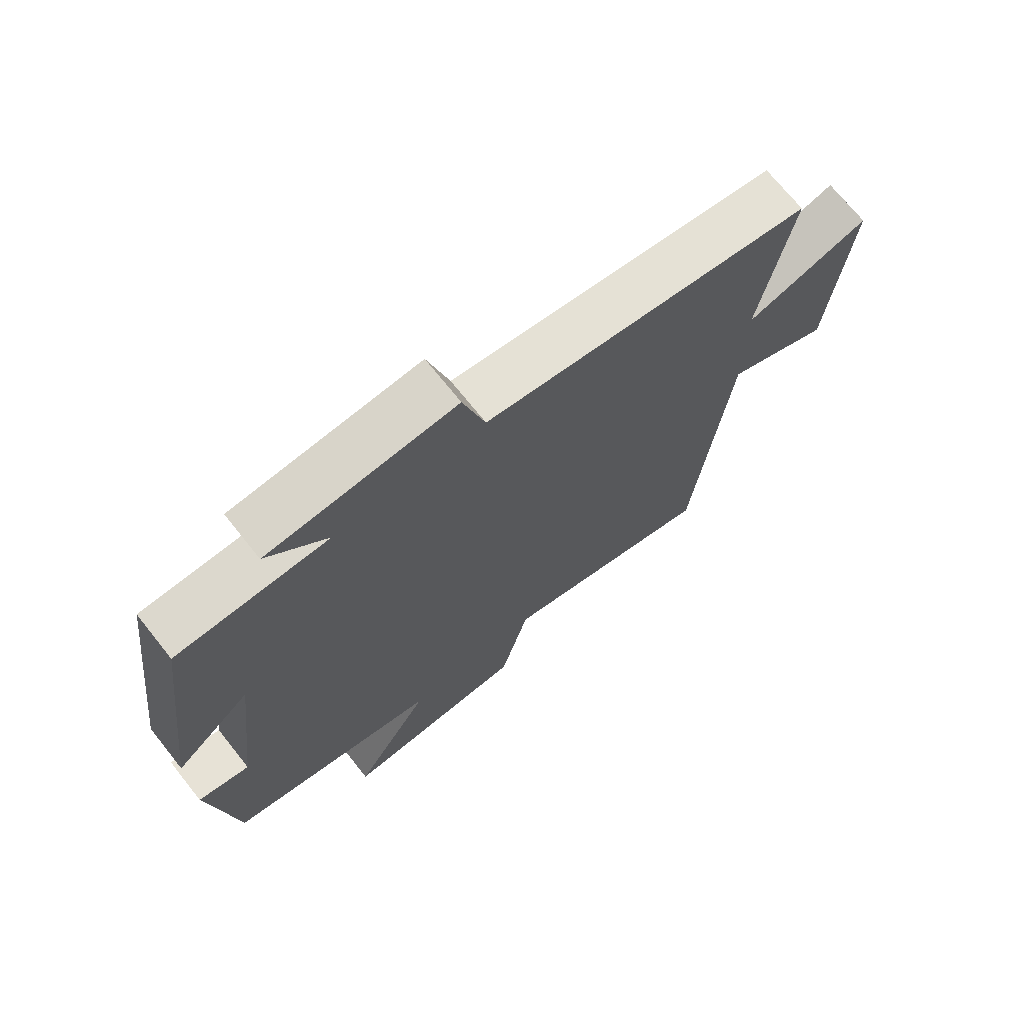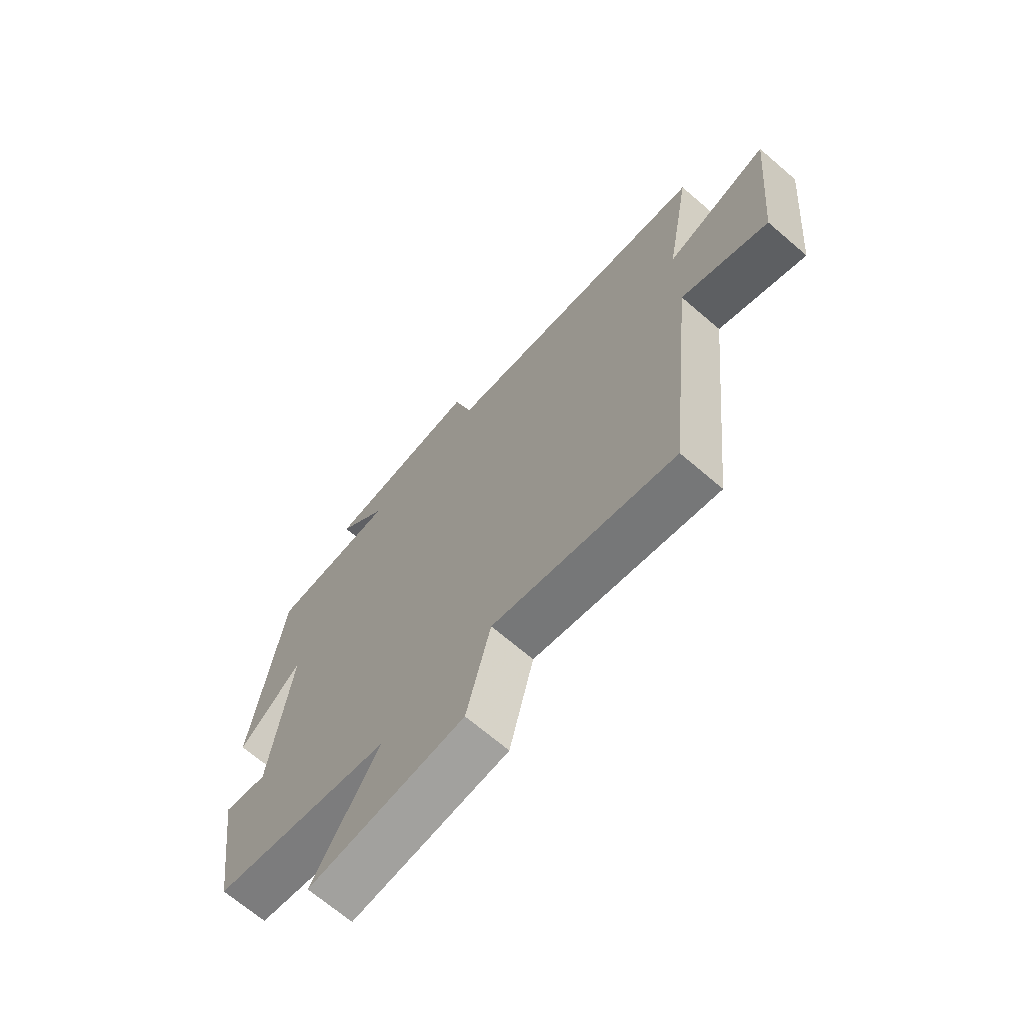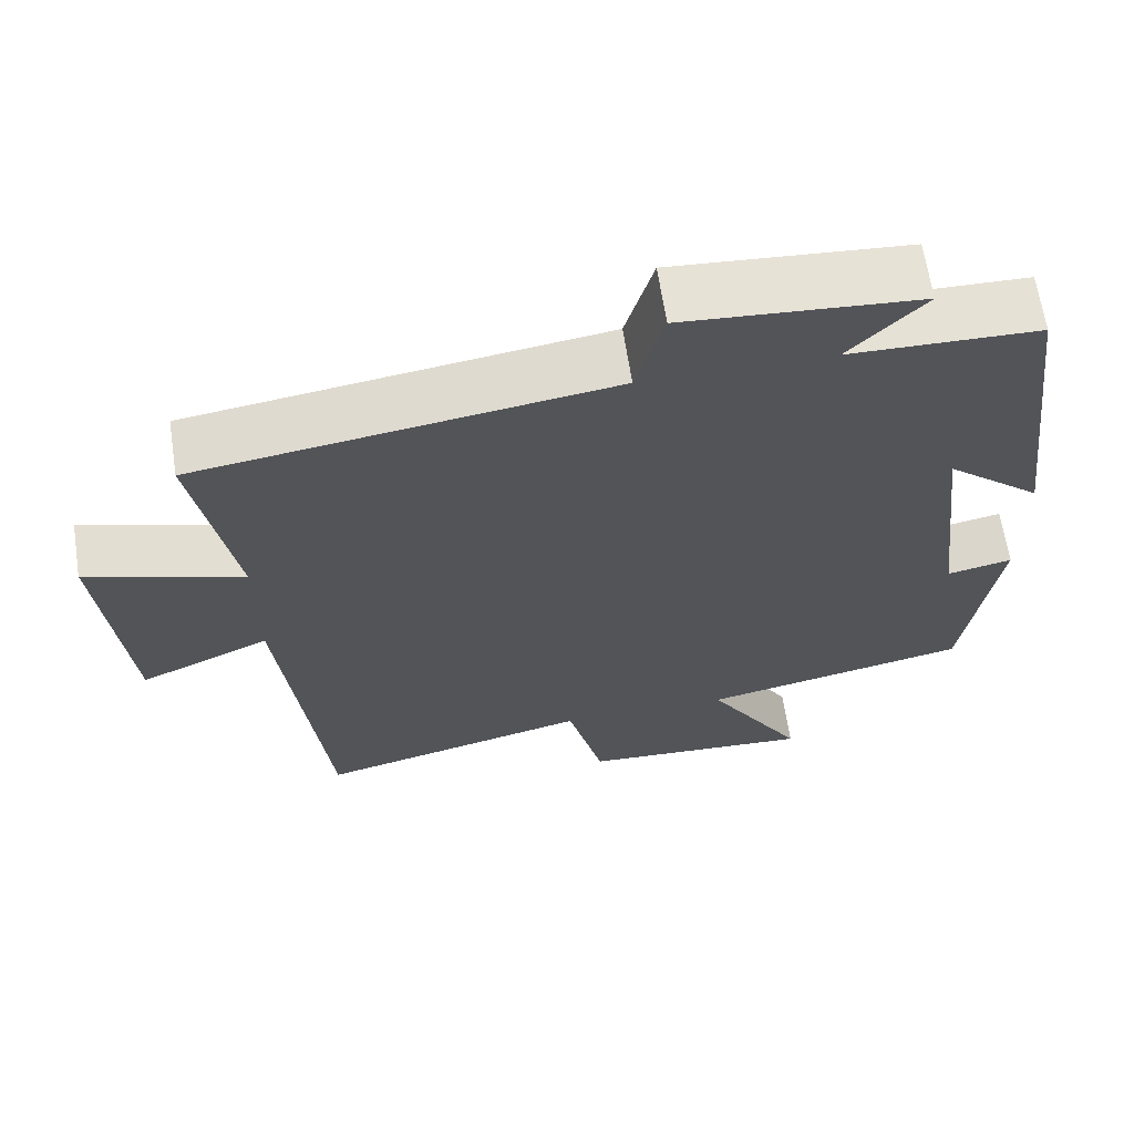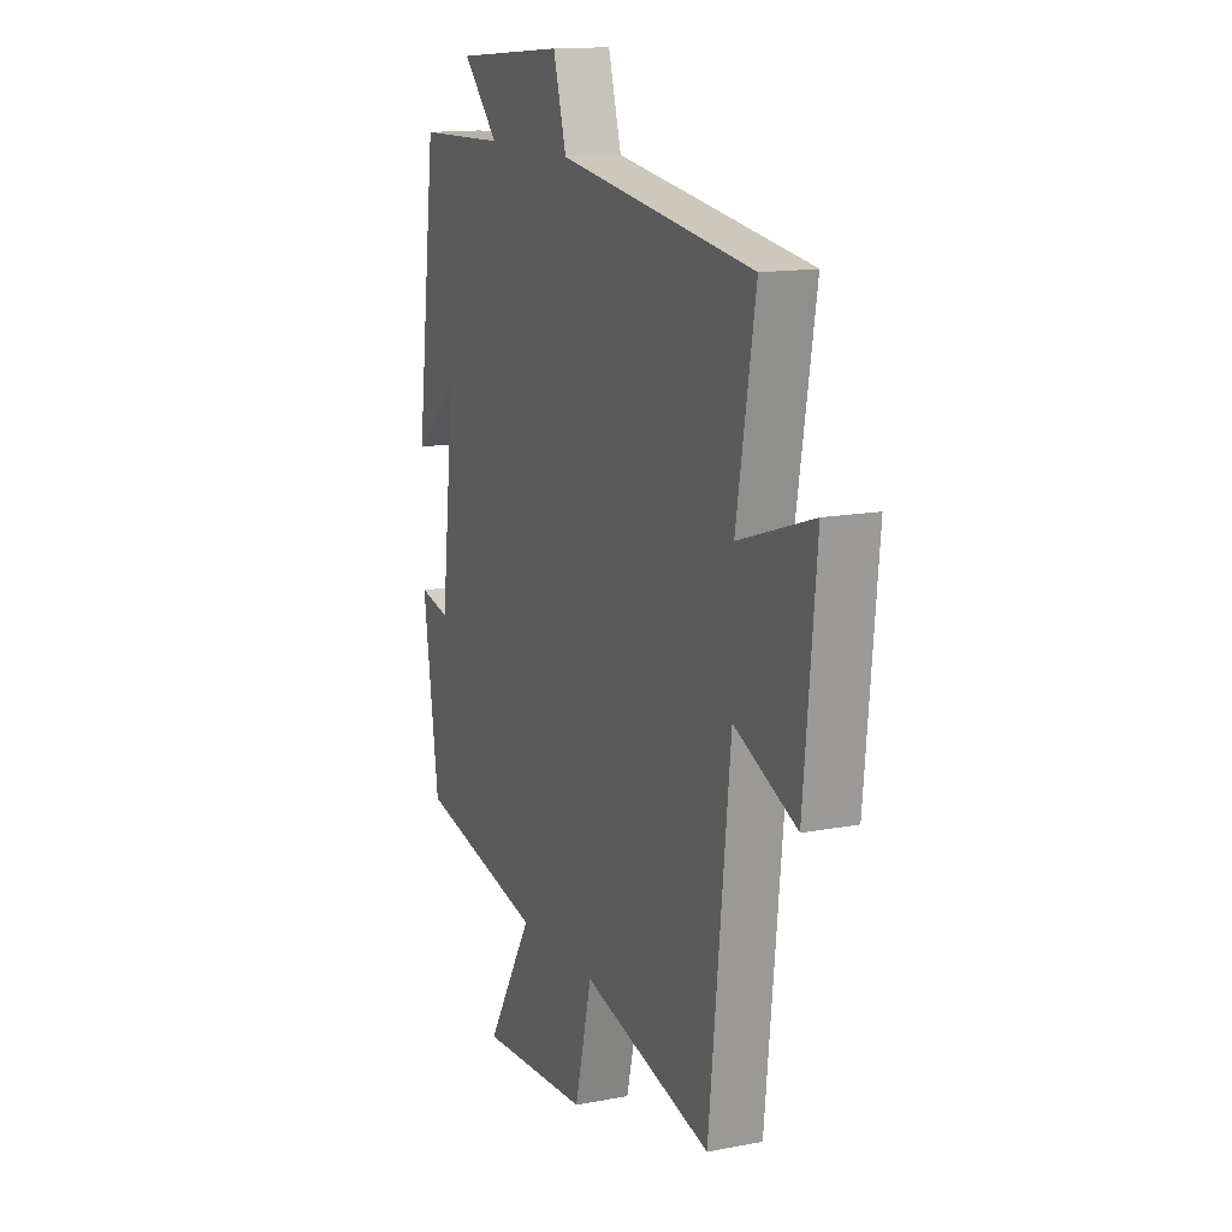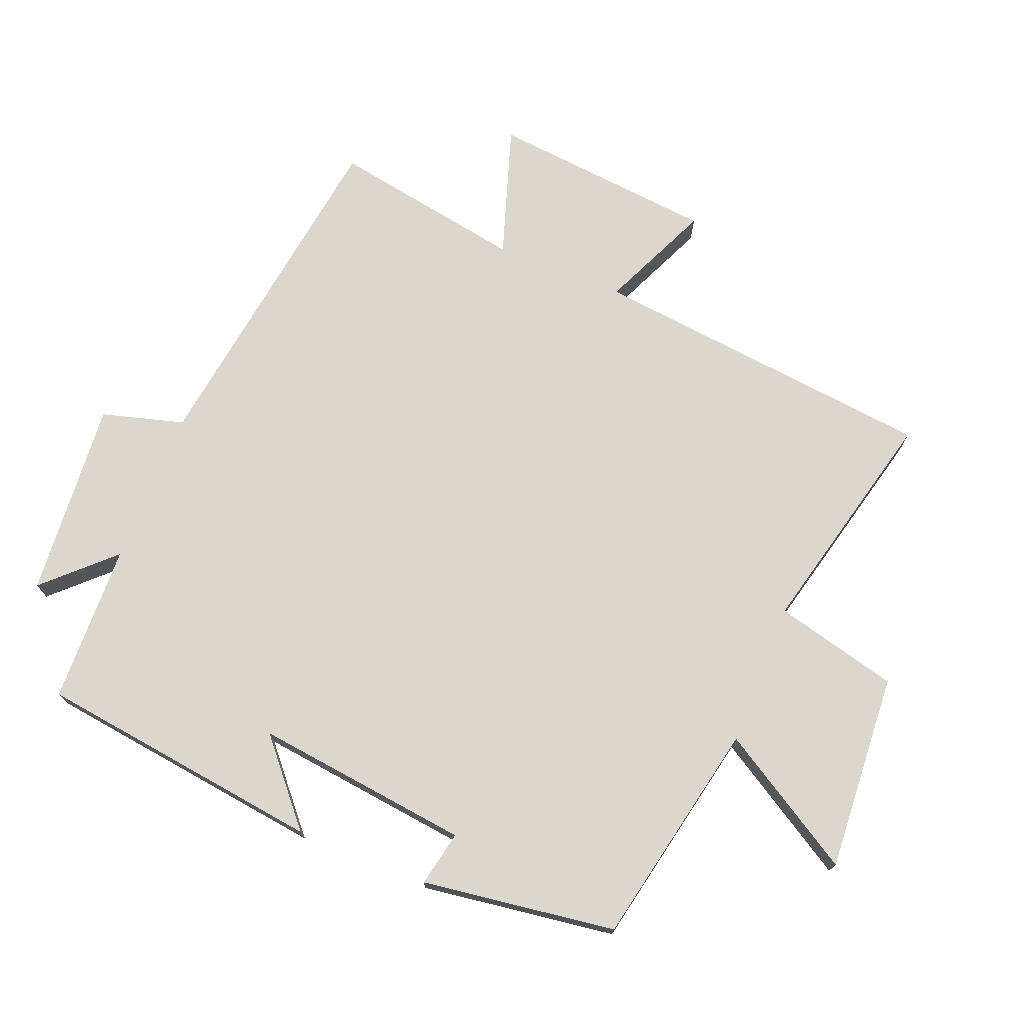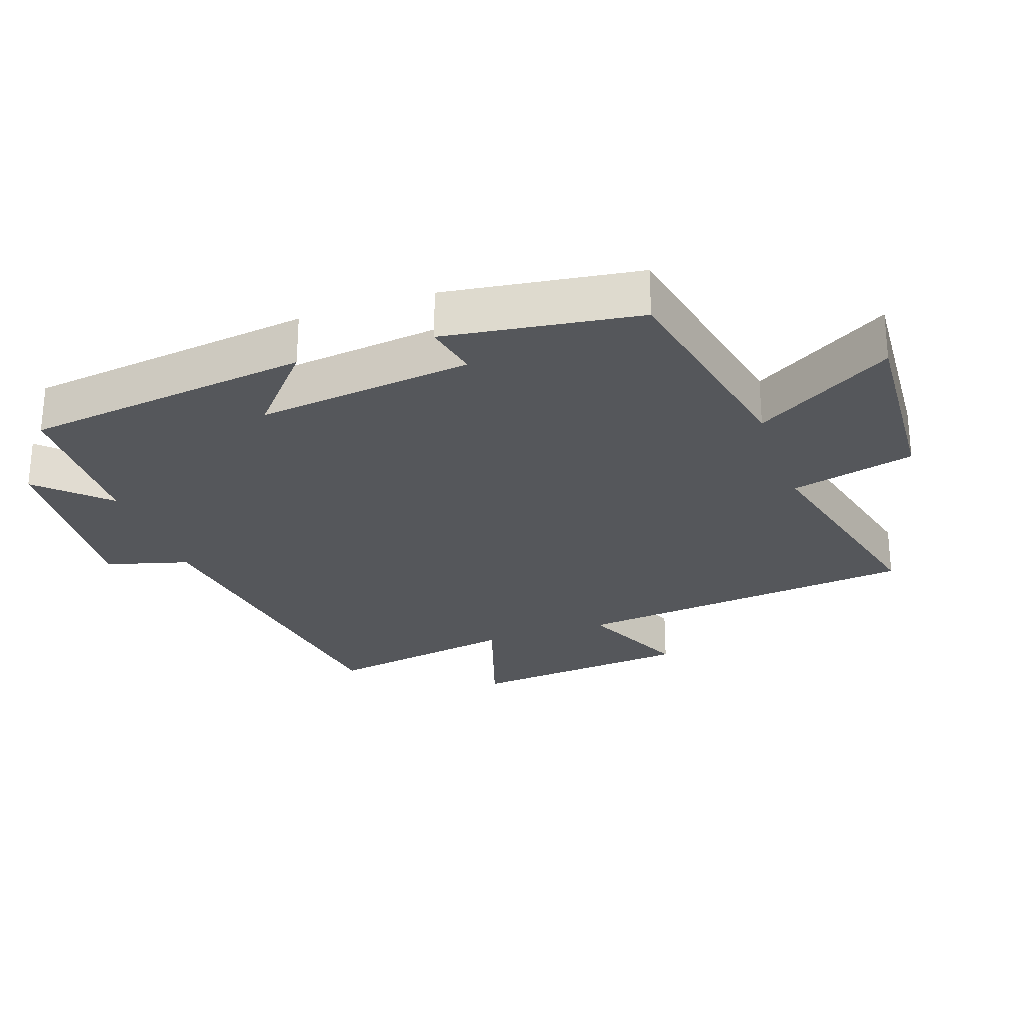
<metadata>
{"format":"obj","ext":"obj","renderer":"f3d","projection":"perspective","resolution":1024,"background":"white","views":[{"elev":71.1,"azim":141.4,"up":"+Z"},{"elev":-68.8,"azim":-130.7,"up":"+Z"},{"elev":65.2,"azim":-8.7,"up":"+Z"},{"elev":14.2,"azim":-113.0,"up":"+Z"},{"elev":73.4,"azim":112.0,"up":"+Y"},{"elev":-26.5,"azim":109.3,"up":"+Y"}]}
</metadata>
<code>
v -0.55 0.07 0.427
v -0.03 0.07 0.5
v 0.005 0.07 0.623
v 0.301 0.07 0.599
v 0.206 0.07 0.5
v 0.445 0.07 0.493
v 0.5 0.07 0.062
v 0.379 0.07 0.167
v 0.417 0.07 -0.157
v 0.5 0.07 -0.14
v 0.458 0.07 -0.431
v 0.119 0.07 -0.5
v 0.243 0.07 -0.706
v -0.053 0.07 -0.686
v -0.099 0.07 -0.5
v -0.445 0.07 -0.584
v -0.5 0.07 -0.063
v -0.665 0.07 -0.136
v -0.697 0.07 0.202
v -0.5 0.07 0.137
v -0.55 0 0.427
v -0.03 0 0.5
v 0.005 0 0.623
v 0.301 0 0.599
v 0.206 0 0.5
v 0.445 0 0.493
v 0.5 0 0.062
v 0.379 0 0.167
v 0.417 0 -0.157
v 0.5 0 -0.14
v 0.458 0 -0.431
v 0.119 0 -0.5
v 0.243 0 -0.706
v -0.053 0 -0.686
v -0.099 0 -0.5
v -0.445 0 -0.584
v -0.5 0 -0.063
v -0.665 0 -0.136
v -0.697 0 0.202
v -0.5 0 0.137
f 17 18 19 20
f 15 16 17 20
f 15 20 1 2
f 12 13 14 15
f 9 10 11 12
f 8 9 12 15
f 5 6 7 8
f 5 8 15 2
f 2 3 4 5
f 40 39 38 37
f 40 37 36 35
f 22 21 40 35
f 35 34 33 32
f 32 31 30 29
f 35 32 29 28
f 28 27 26 25
f 22 35 28 25
f 25 24 23 22
f 1 21 22 2
f 2 22 23 3
f 3 23 24 4
f 4 24 25 5
f 5 25 26 6
f 6 26 27 7
f 7 27 28 8
f 8 28 29 9
f 9 29 30 10
f 10 30 31 11
f 11 31 32 12
f 12 32 33 13
f 13 33 34 14
f 14 34 35 15
f 15 35 36 16
f 16 36 37 17
f 17 37 38 18
f 18 38 39 19
f 19 39 40 20
f 20 40 21 1

</code>
